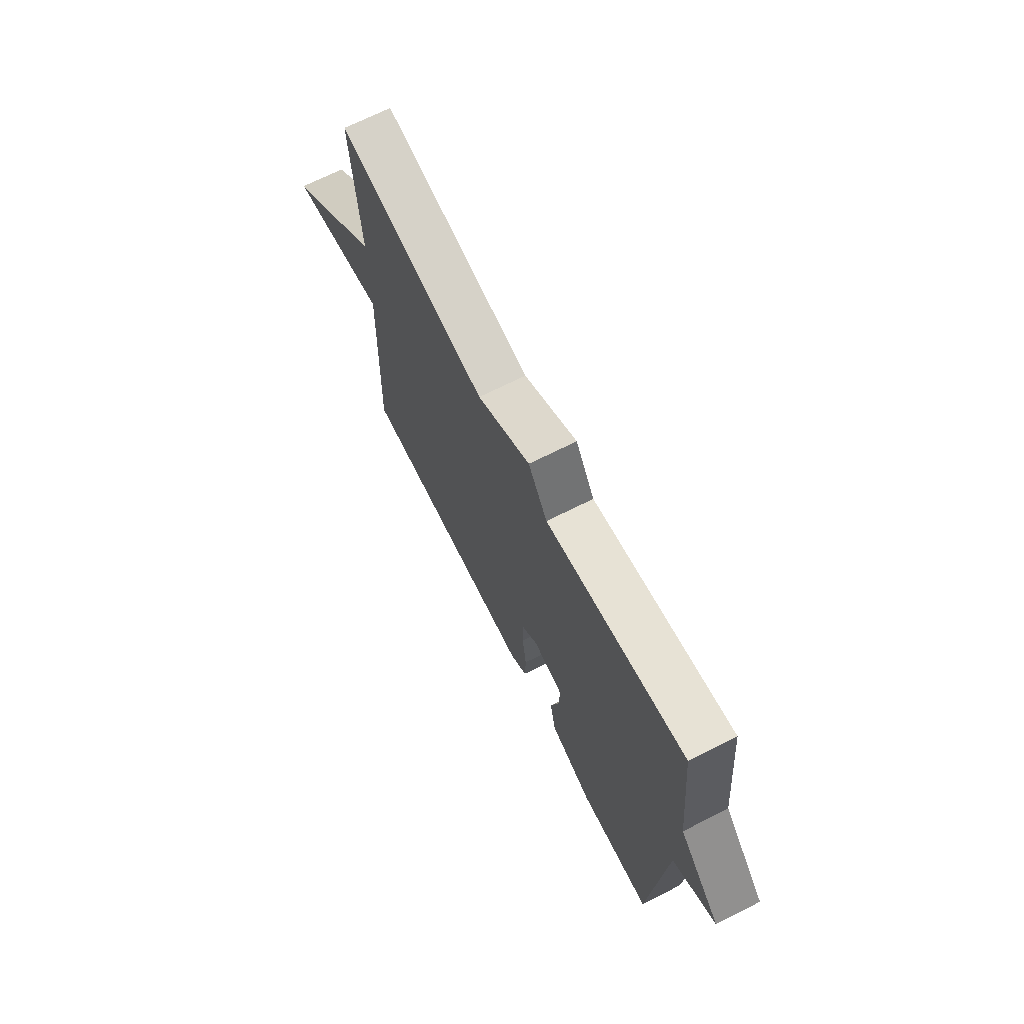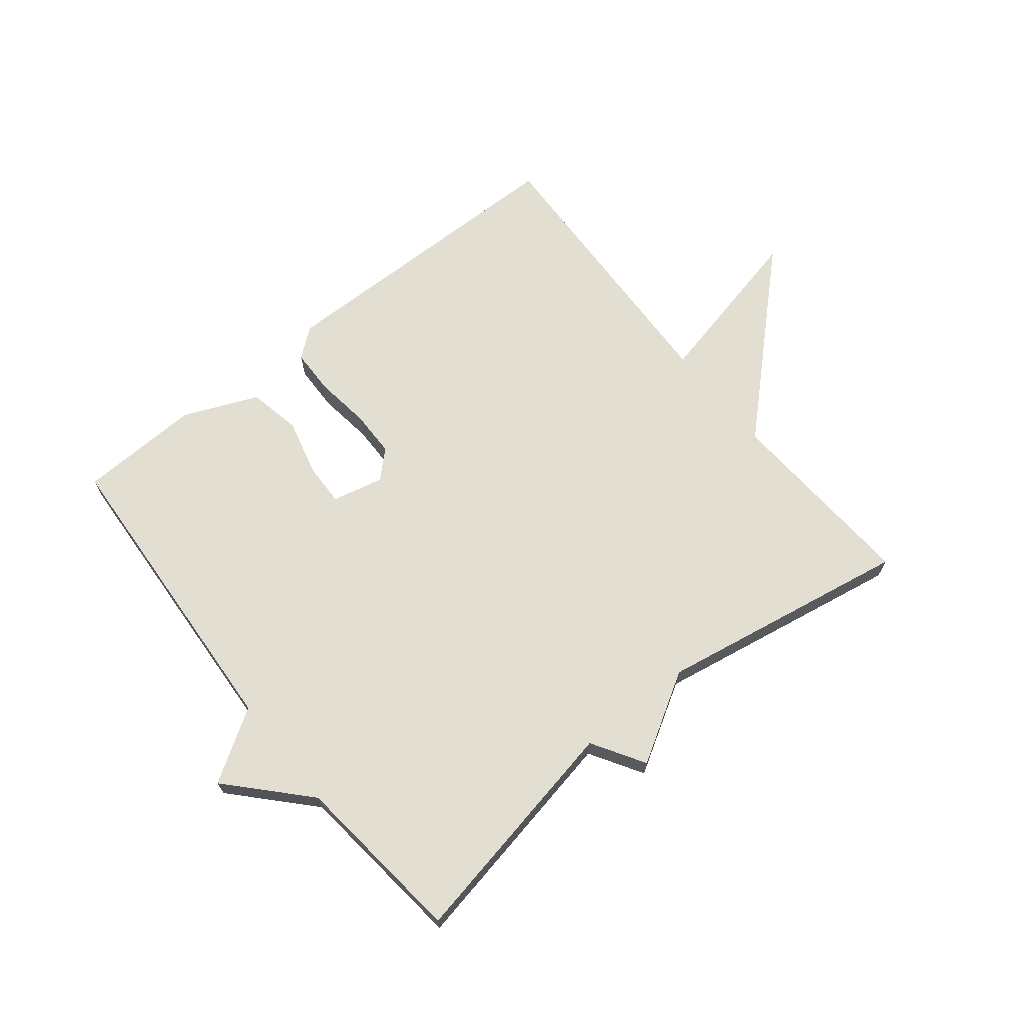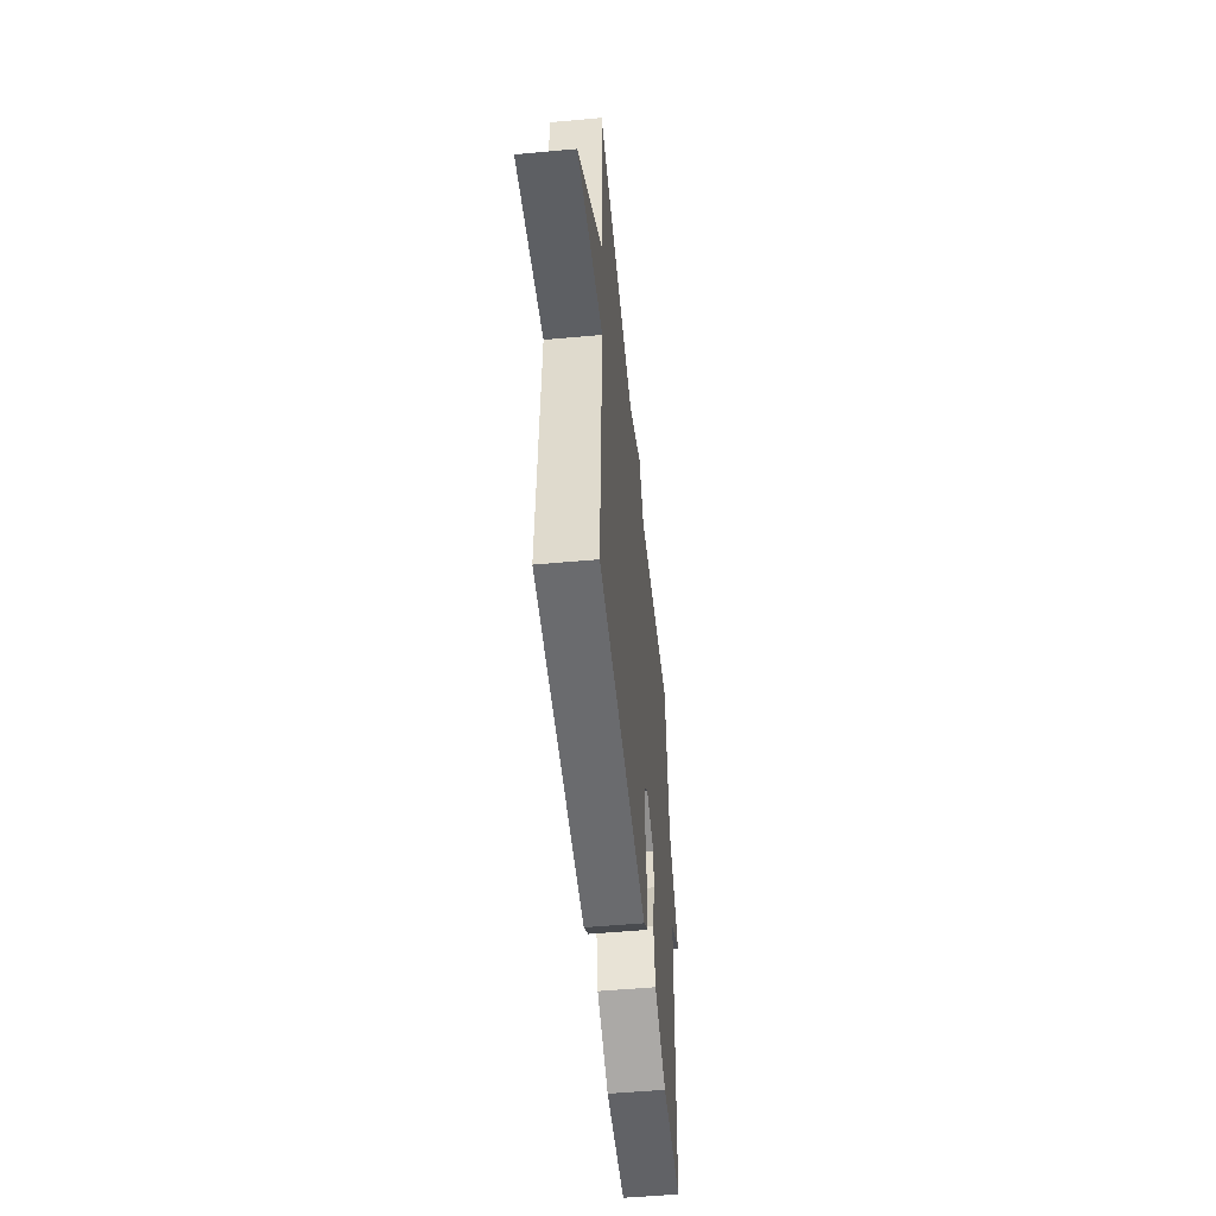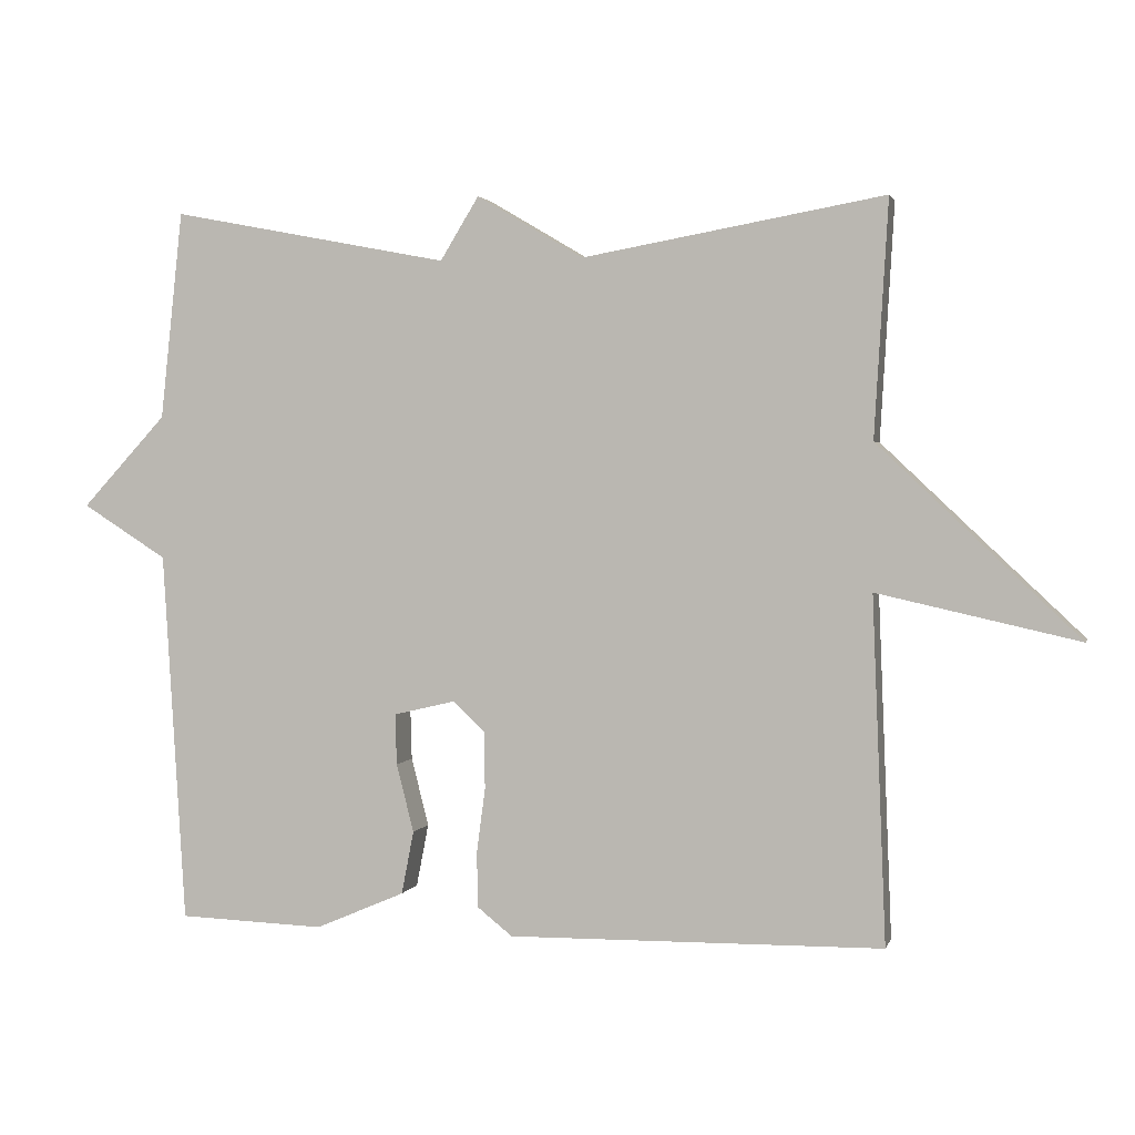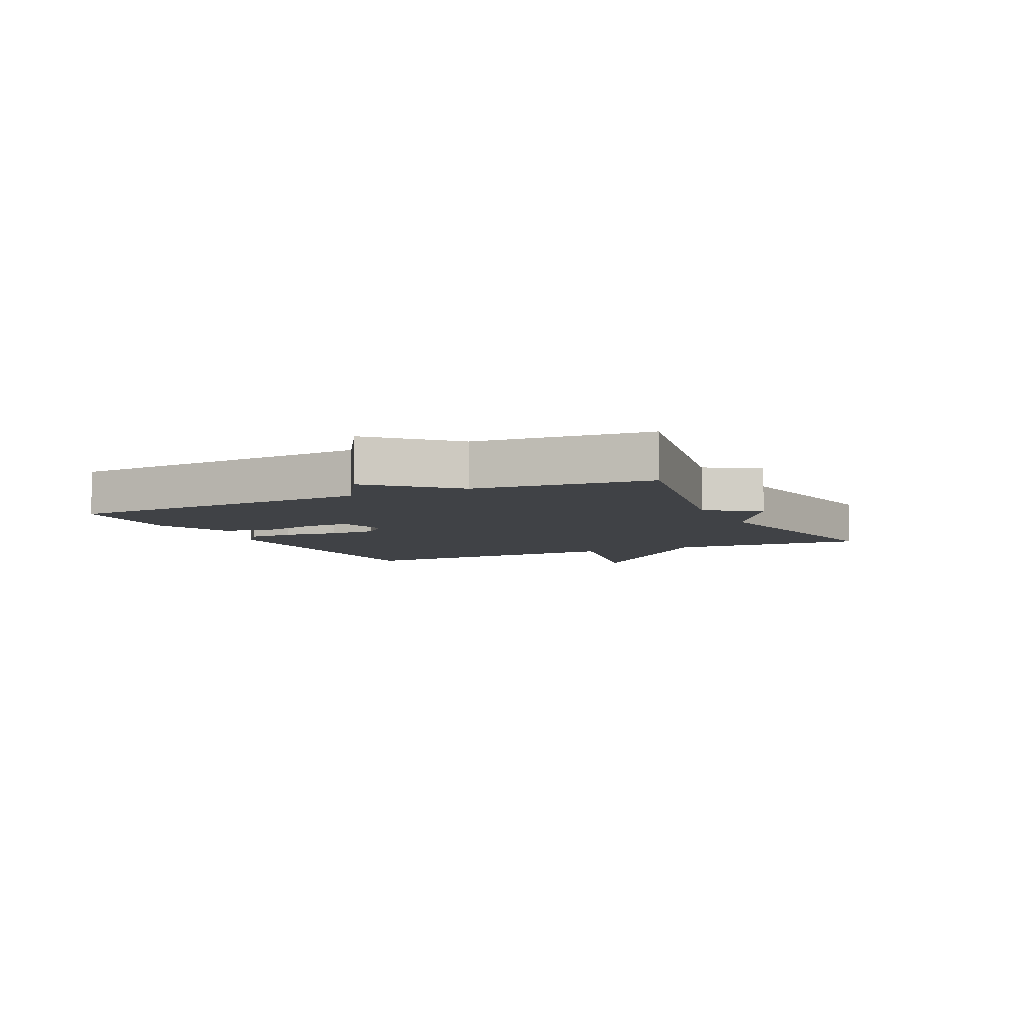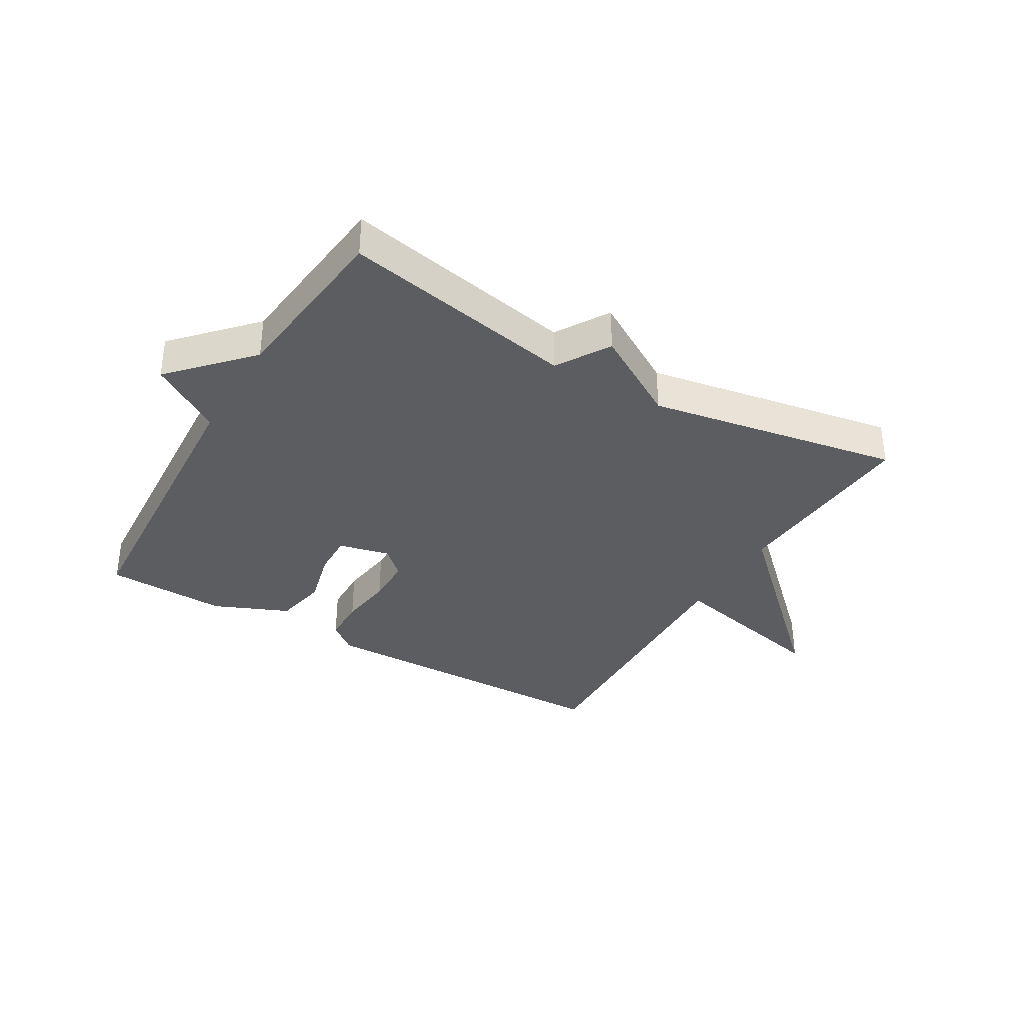
<metadata>
{"format":"obj","ext":"obj","renderer":"f3d","projection":"perspective","resolution":1024,"background":"white","views":[{"elev":69.8,"azim":-116.7,"up":"+Z"},{"elev":68.0,"azim":-38.8,"up":"+Y"},{"elev":-52.7,"azim":95.6,"up":"+Z"},{"elev":2.2,"azim":13.9,"up":"+Z"},{"elev":-6.4,"azim":-64.4,"up":"+Y"},{"elev":-35.4,"azim":-30.5,"up":"+Y"}]}
</metadata>
<code>
v -0.5 0.07 0.5
v -0.116 0.07 0.426
v -0.063 0.07 0.513
v 0.084 0.07 0.426
v 0.5 0.07 0.5
v 0.481 0.07 0.175
v 0.758 0.07 -0.087
v 0.481 0.07 -0.025
v 0.5 0.07 -0.5
v -0.016 0.07 -0.507
v -0.064 0.07 -0.469
v -0.066 0.07 -0.393
v -0.054 0.07 -0.303
v -0.055 0.07 -0.225
v -0.099 0.07 -0.183
v -0.184 0.07 -0.203
v -0.182 0.07 -0.273
v -0.158 0.07 -0.367
v -0.175 0.07 -0.454
v -0.298 0.07 -0.507
v -0.5 0.07 -0.5
v -0.531 0.07 0.013
v -0.648 0.07 0.087
v -0.531 0.07 0.213
v -0.5 0 0.5
v -0.116 0 0.426
v -0.063 0 0.513
v 0.084 0 0.426
v 0.5 0 0.5
v 0.481 0 0.175
v 0.758 0 -0.087
v 0.481 0 -0.025
v 0.5 0 -0.5
v -0.016 0 -0.507
v -0.064 0 -0.469
v -0.066 0 -0.393
v -0.054 0 -0.303
v -0.055 0 -0.225
v -0.099 0 -0.183
v -0.184 0 -0.203
v -0.182 0 -0.273
v -0.158 0 -0.367
v -0.175 0 -0.454
v -0.298 0 -0.507
v -0.5 0 -0.5
v -0.531 0 0.013
v -0.648 0 0.087
v -0.531 0 0.213
f 22 23 24
f 22 24 1
f 21 22 1
f 20 21 1
f 19 20 1
f 18 19 1
f 17 18 1
f 16 17 1
f 15 16 1 2
f 2 3 4
f 15 2 4
f 14 15 4
f 4 5 6
f 14 4 6
f 13 14 6
f 11 12 13
f 10 11 13
f 9 10 13
f 8 9 13
f 8 13 6
f 6 7 8
f 48 47 46
f 25 48 46
f 25 46 45
f 25 45 44
f 25 44 43
f 25 43 42
f 25 42 41
f 25 41 40
f 26 25 40 39
f 28 27 26
f 28 26 39
f 28 39 38
f 30 29 28
f 30 28 38
f 30 38 37
f 37 36 35
f 37 35 34
f 37 34 33
f 37 33 32
f 30 37 32
f 32 31 30
f 1 25 26 2
f 2 26 27 3
f 3 27 28 4
f 4 28 29 5
f 5 29 30 6
f 6 30 31 7
f 7 31 32 8
f 8 32 33 9
f 9 33 34 10
f 10 34 35 11
f 11 35 36 12
f 12 36 37 13
f 13 37 38 14
f 14 38 39 15
f 15 39 40 16
f 16 40 41 17
f 17 41 42 18
f 18 42 43 19
f 19 43 44 20
f 20 44 45 21
f 21 45 46 22
f 22 46 47 23
f 23 47 48 24
f 24 48 25 1

</code>
